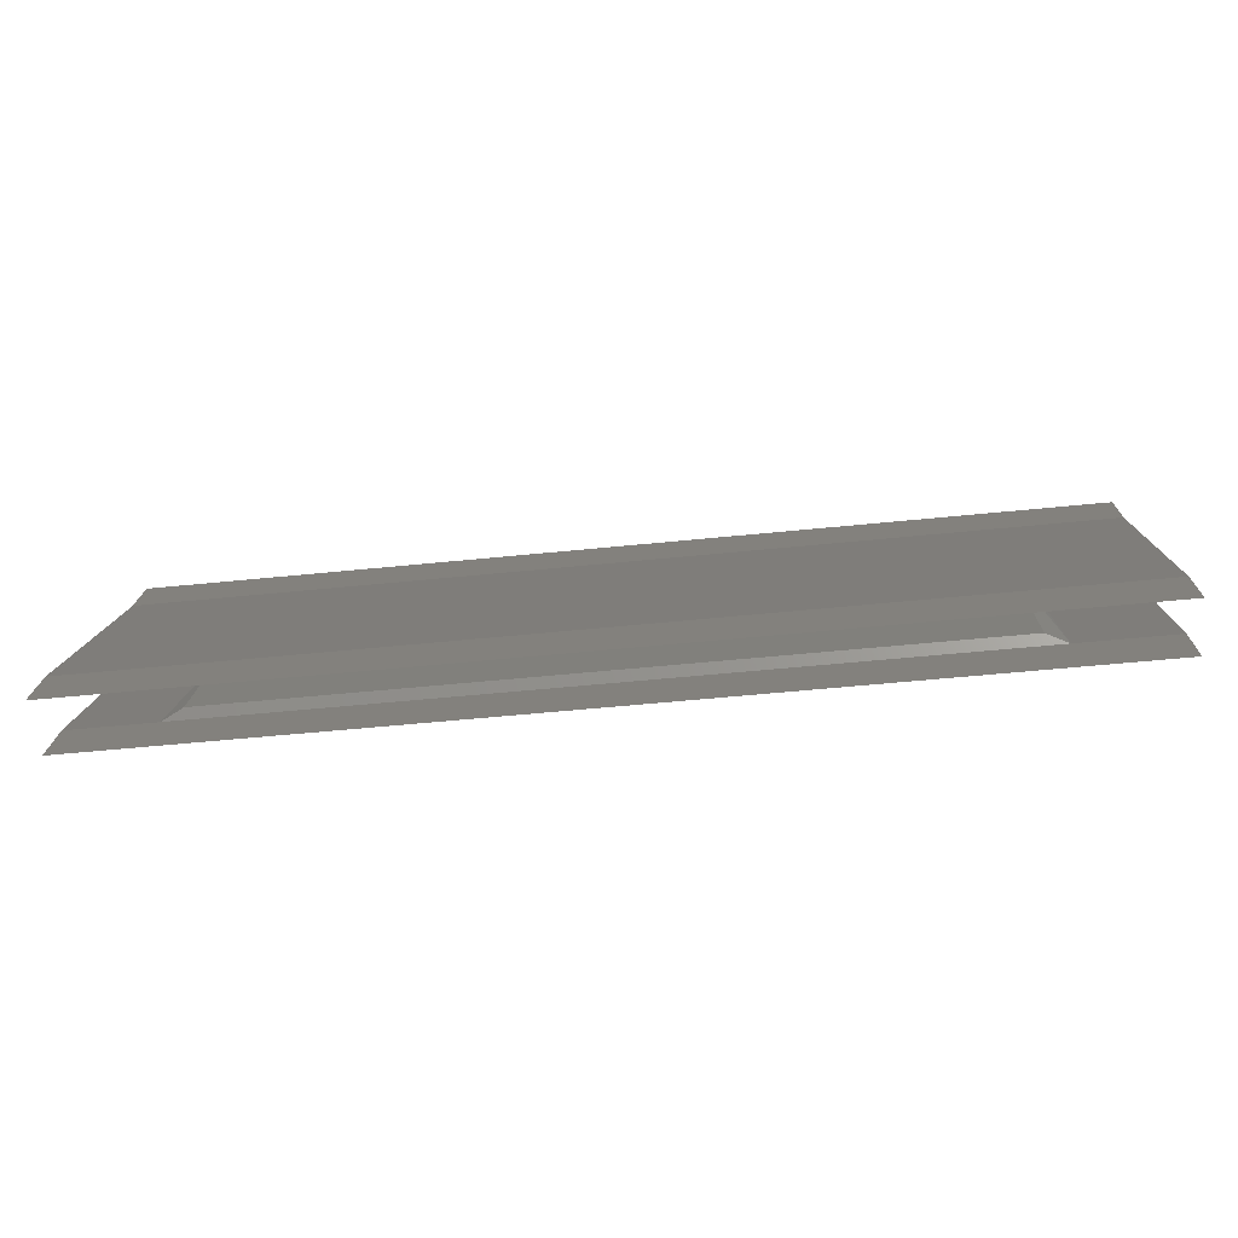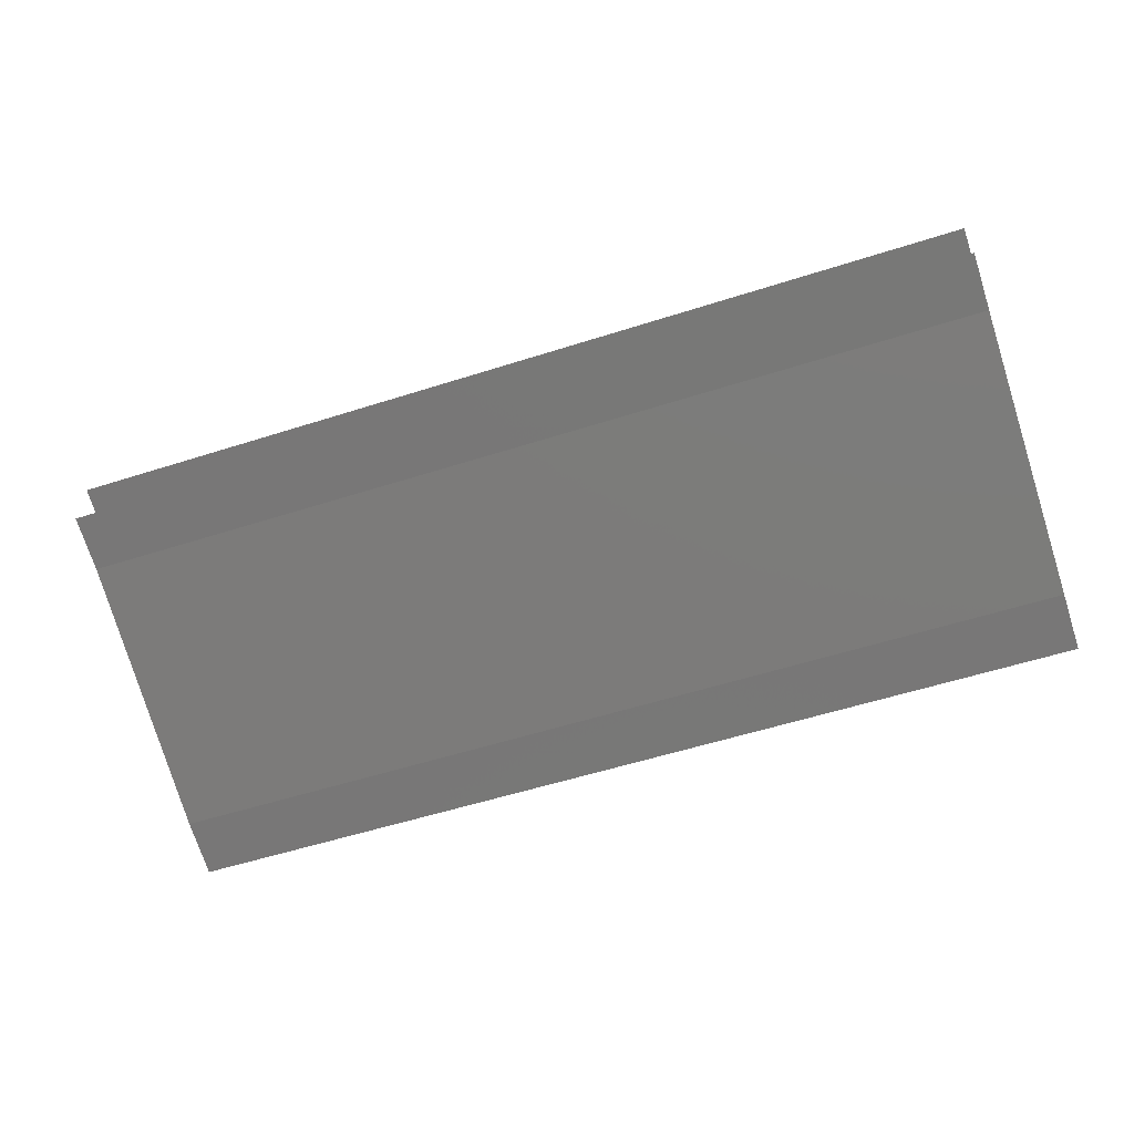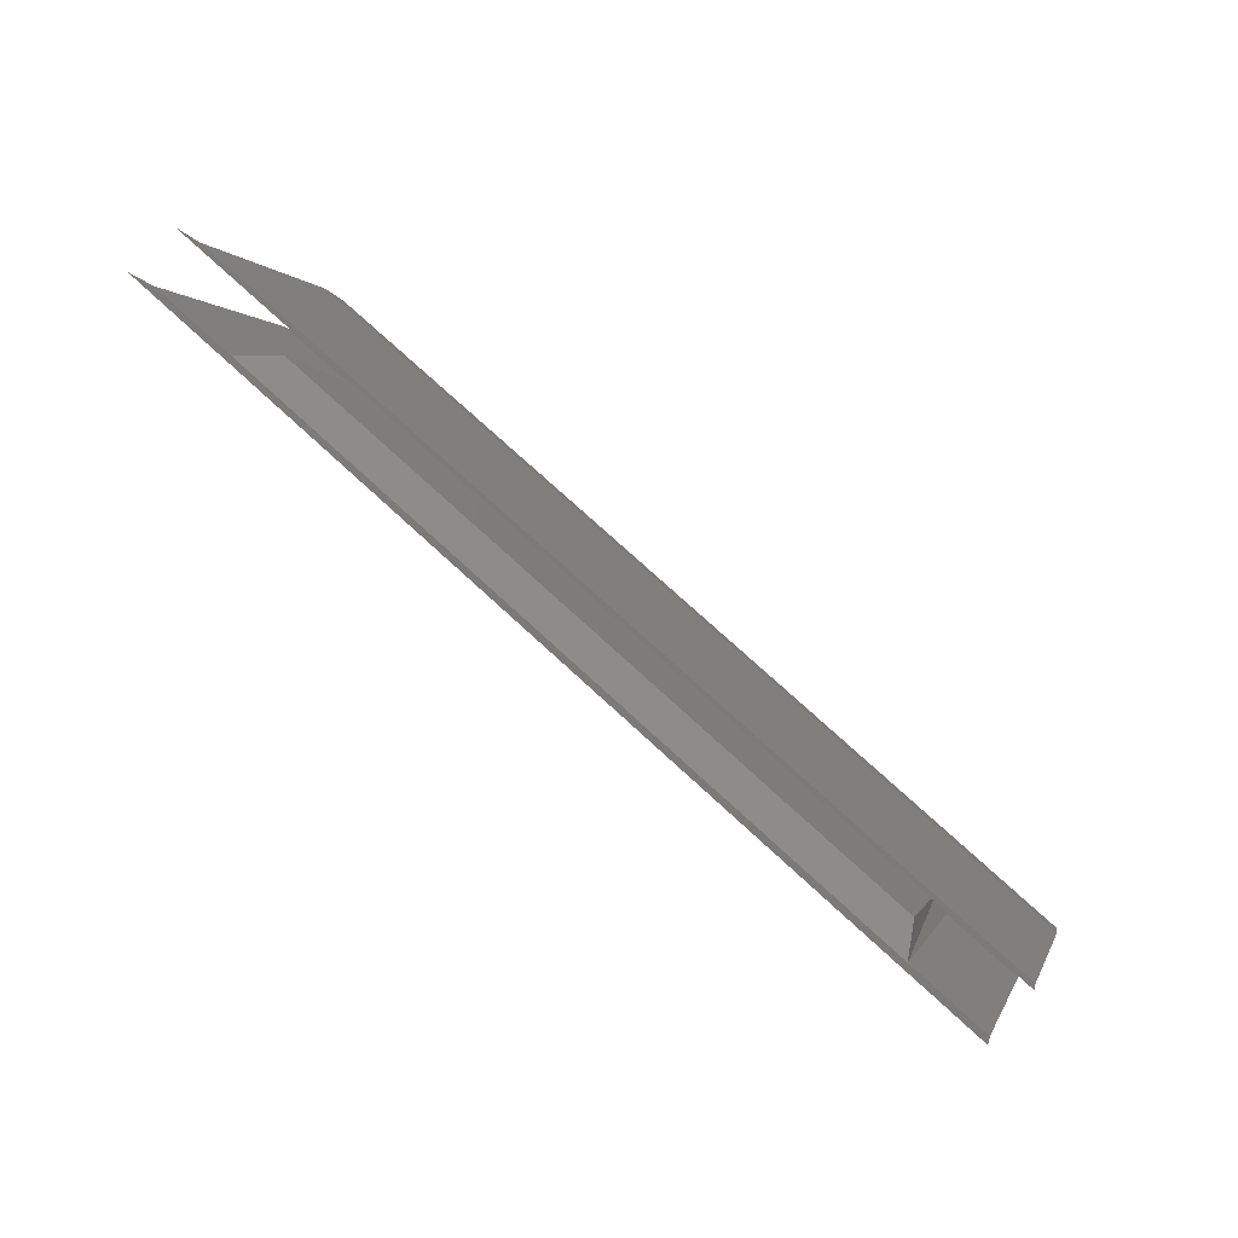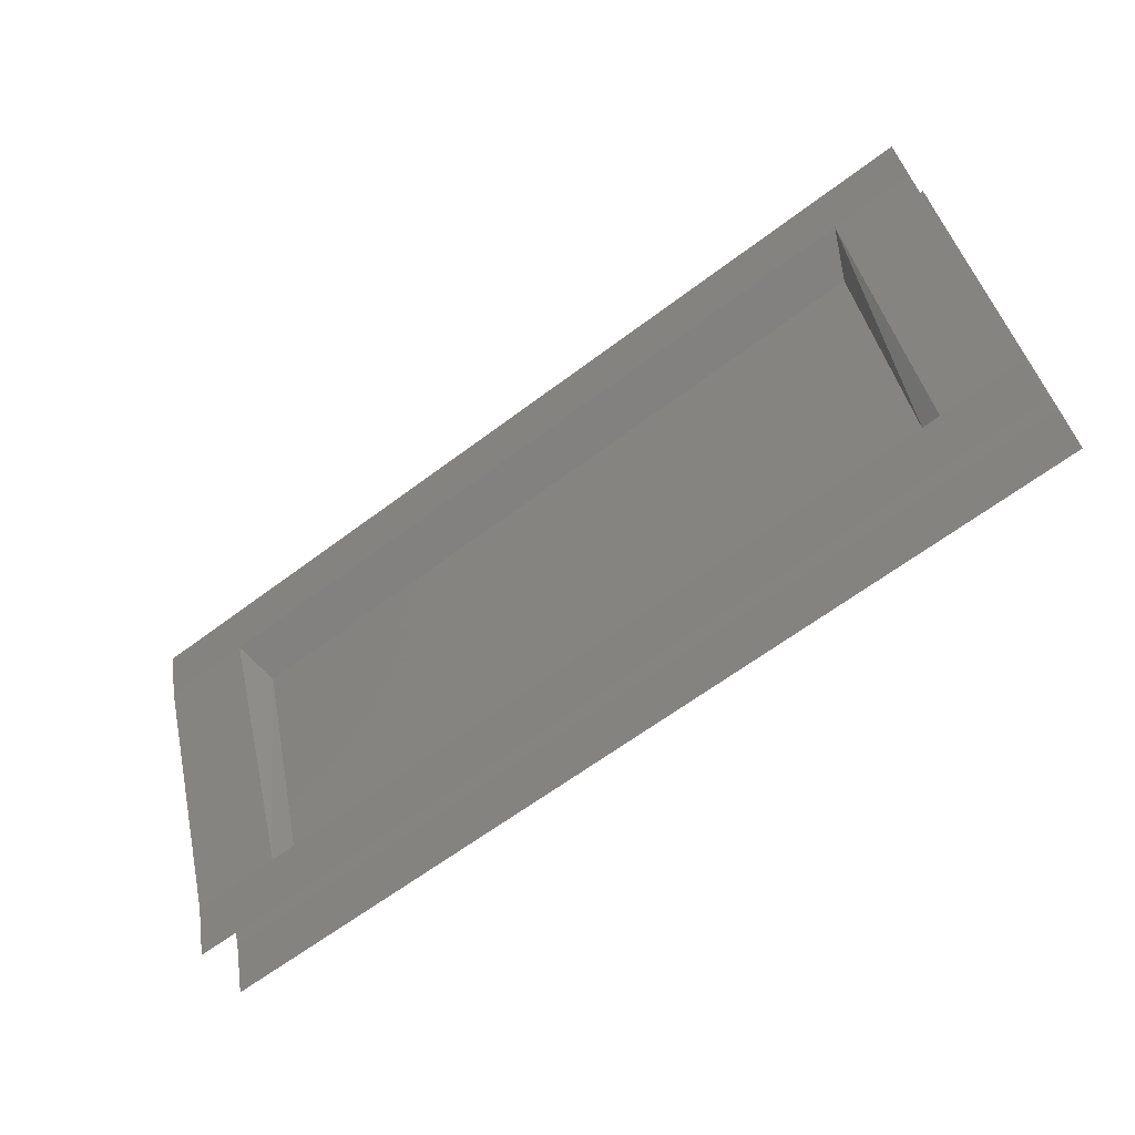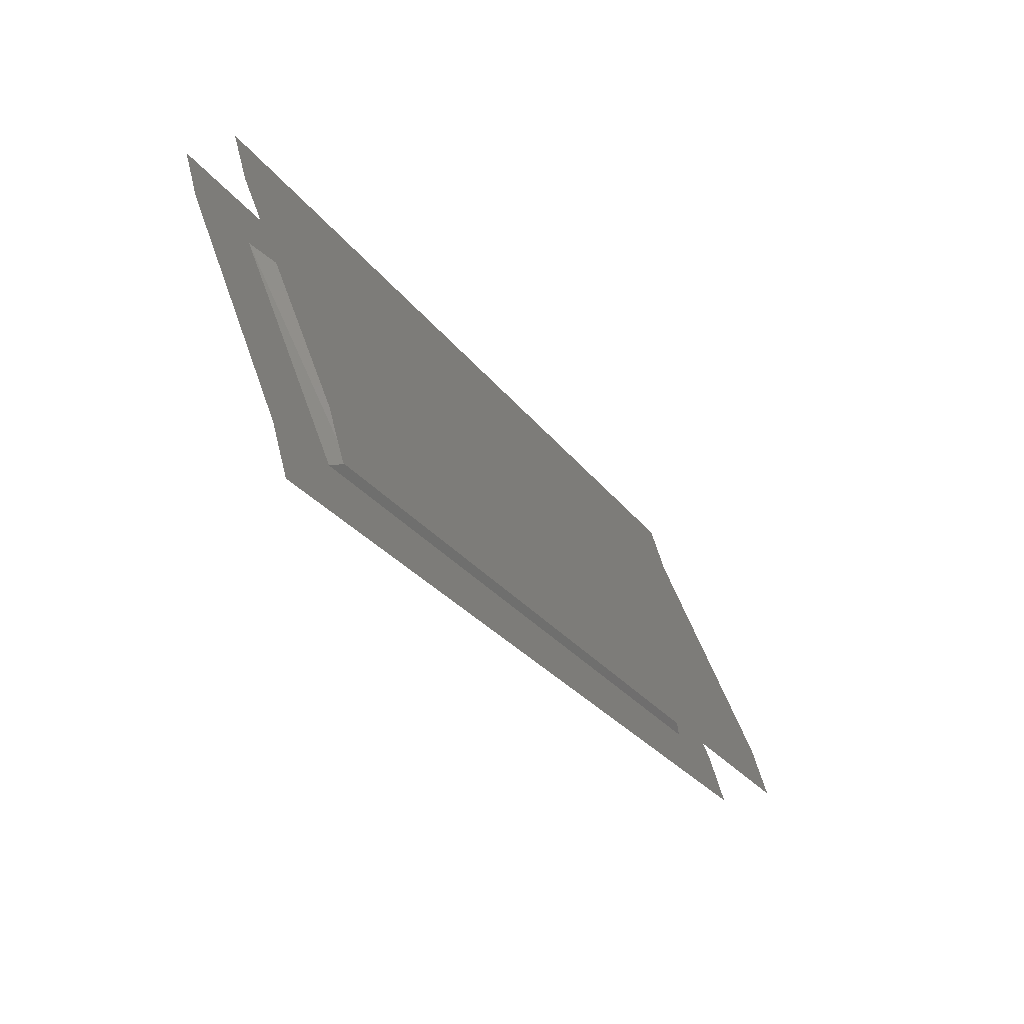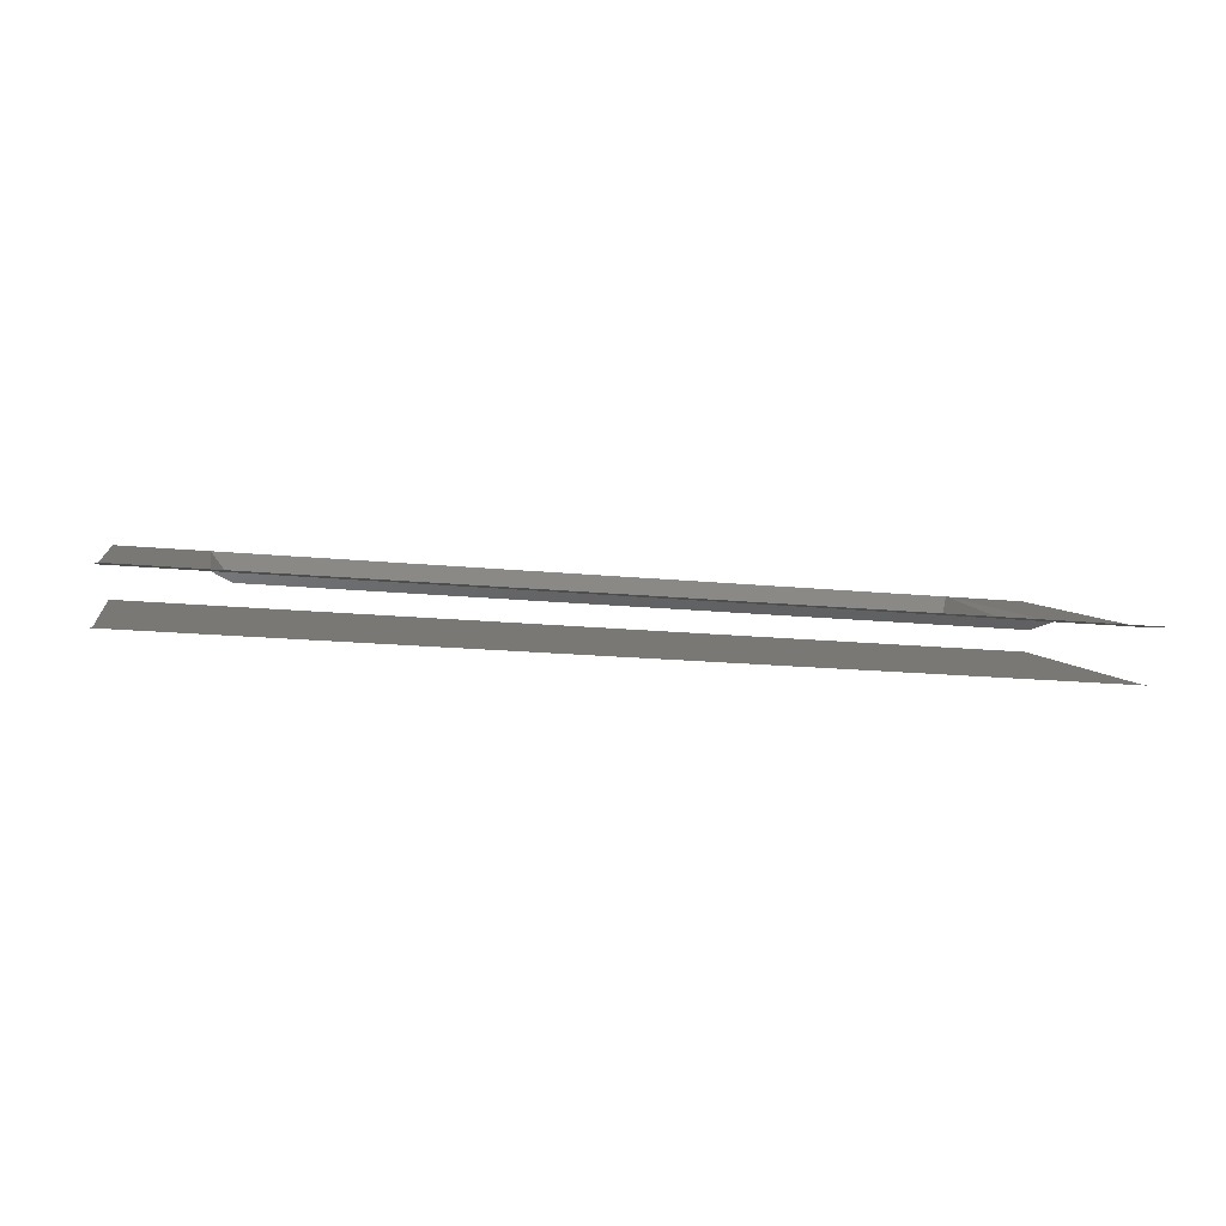
<metadata>
{"format":"stl","ext":"stl","renderer":"f3d","projection":"perspective","resolution":1024,"background":"white","views":[{"elev":-56.7,"azim":6.0,"up":"+Z"},{"elev":-56.0,"azim":18.5,"up":"+Y"},{"elev":74.2,"azim":-137.3,"up":"+Z"},{"elev":-63.4,"azim":-142.7,"up":"+Z"},{"elev":-27.1,"azim":-61.9,"up":"+Z"},{"elev":-16.7,"azim":168.5,"up":"+Y"}]}
</metadata>
<code>
# stl→obj: 28 verts, 32 faces
v 44.47 21.68 4.35
v 34.67 21.68 4.35
v 44.47 21.85 4.944
v 34.67 21.85 4.944
v 44.47 22.96 7.764
v 34.67 22.96 7.764
v 44.47 23.12 8.339
v 34.67 23.12 8.339
v 43.28 22.37 5.045
v 35.76 22.37 5.045
v 43.28 23.14 7.389
v 35.76 23.14 7.389
v 43.49 23.54 7.764
v 35.55 23.54 7.764
v 43.49 23.7 8.339
v 35.55 23.7 8.339
v 34.67 22.43 4.944
v 34.67 22.26 4.35
v 35.55 22.43 4.944
v 35.55 22.26 4.35
v 43.49 22.43 4.944
v 43.49 22.26 4.35
v 44.47 22.43 4.944
v 44.47 22.26 4.35
v 44.47 23.54 7.764
v 44.47 23.7 8.339
v 34.67 23.54 7.764
v 34.67 23.7 8.339
f 1 2 3
f 2 3 4
f 3 4 5
f 4 5 6
f 5 6 7
f 6 7 8
f 9 10 11
f 10 11 12
f 11 12 13
f 12 13 14
f 13 14 15
f 14 15 16
f 17 18 19
f 18 19 20
f 19 20 21
f 20 21 22
f 21 22 23
f 22 23 24
f 23 21 25
f 21 25 13
f 25 13 26
f 13 26 15
f 17 19 27
f 19 27 14
f 27 14 28
f 14 28 16
f 19 10 14
f 10 14 12
f 21 19 9
f 19 9 10
f 9 21 11
f 21 11 13

</code>
